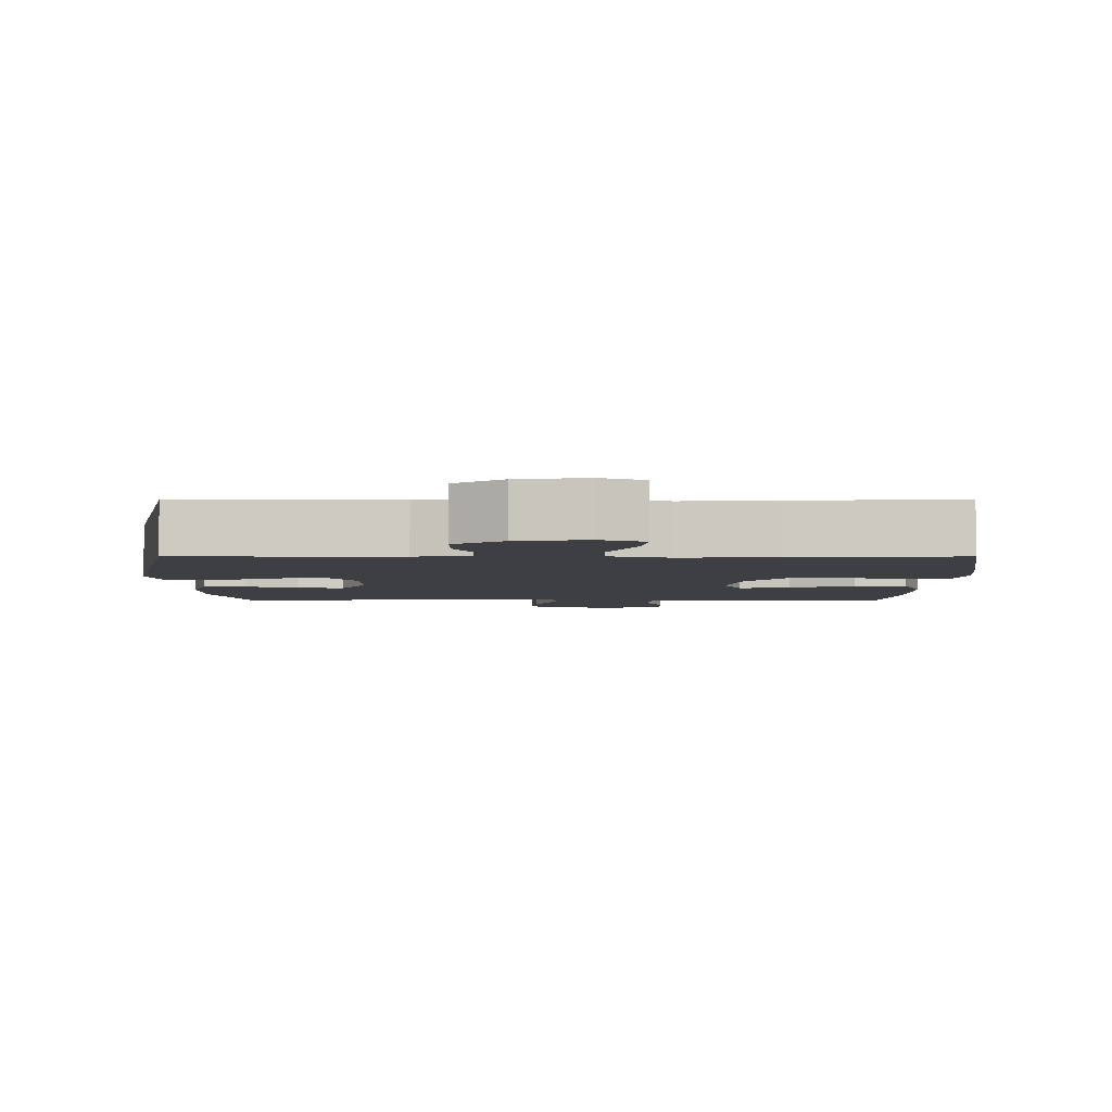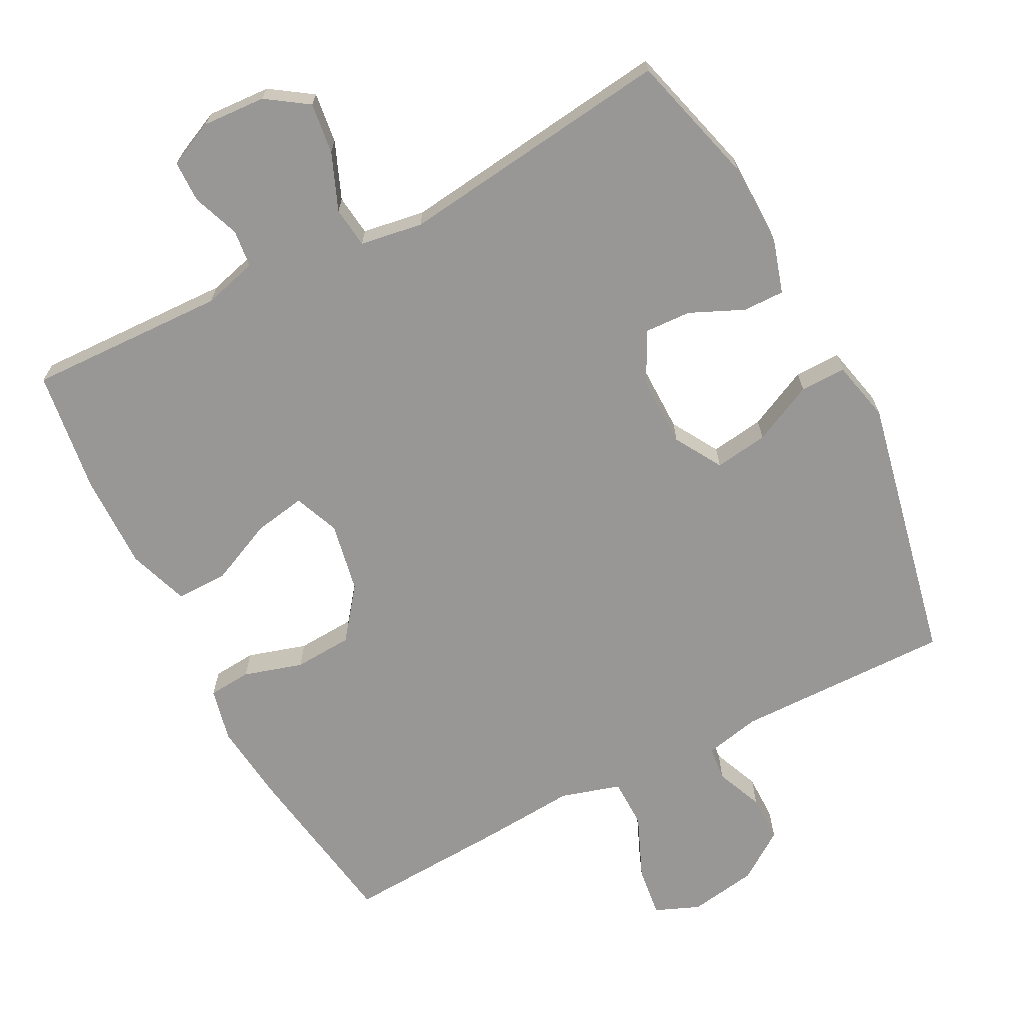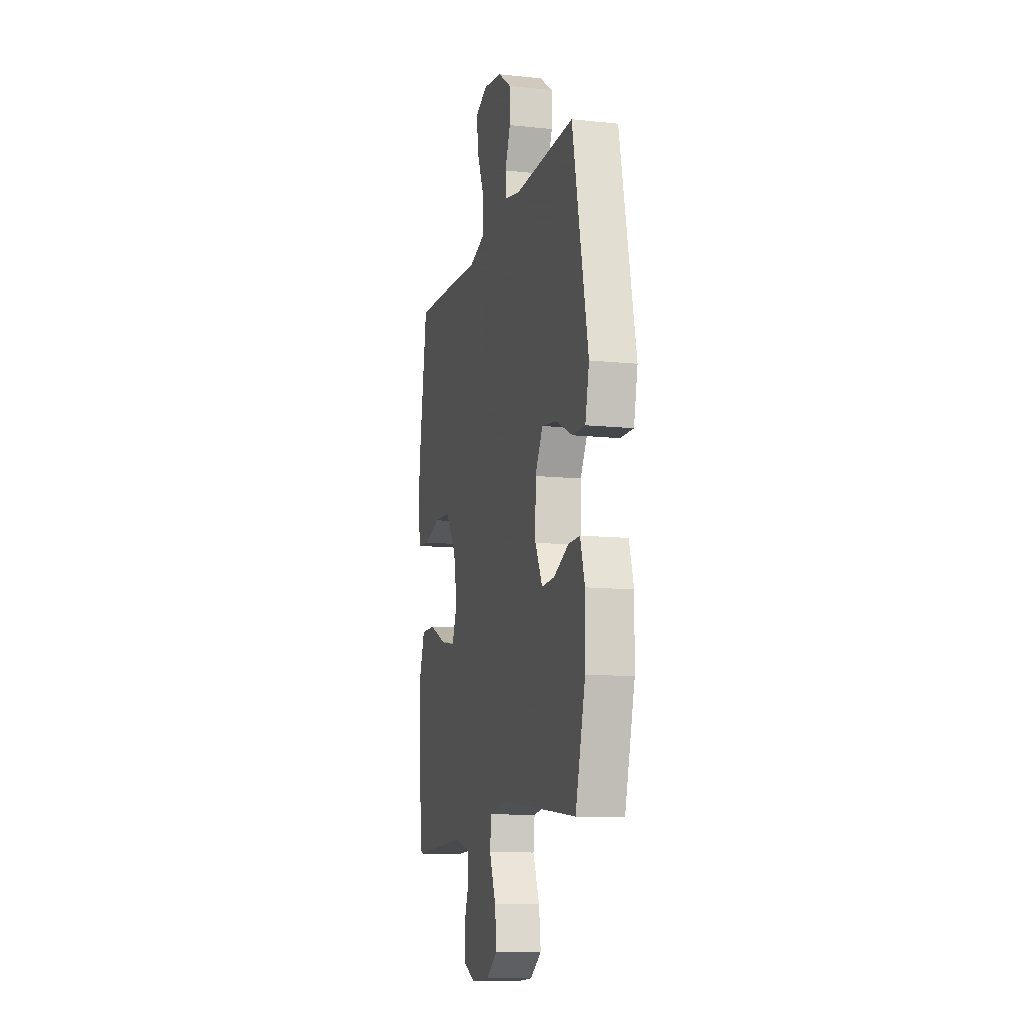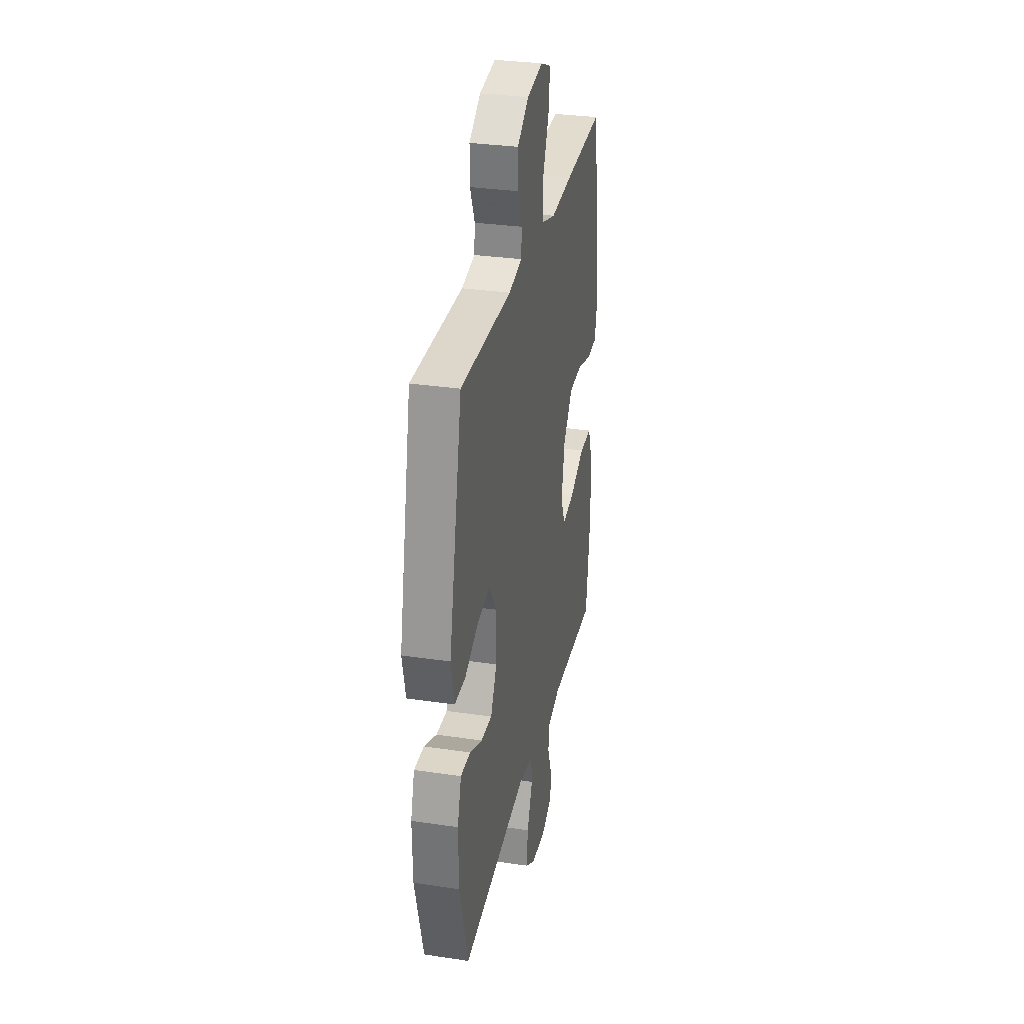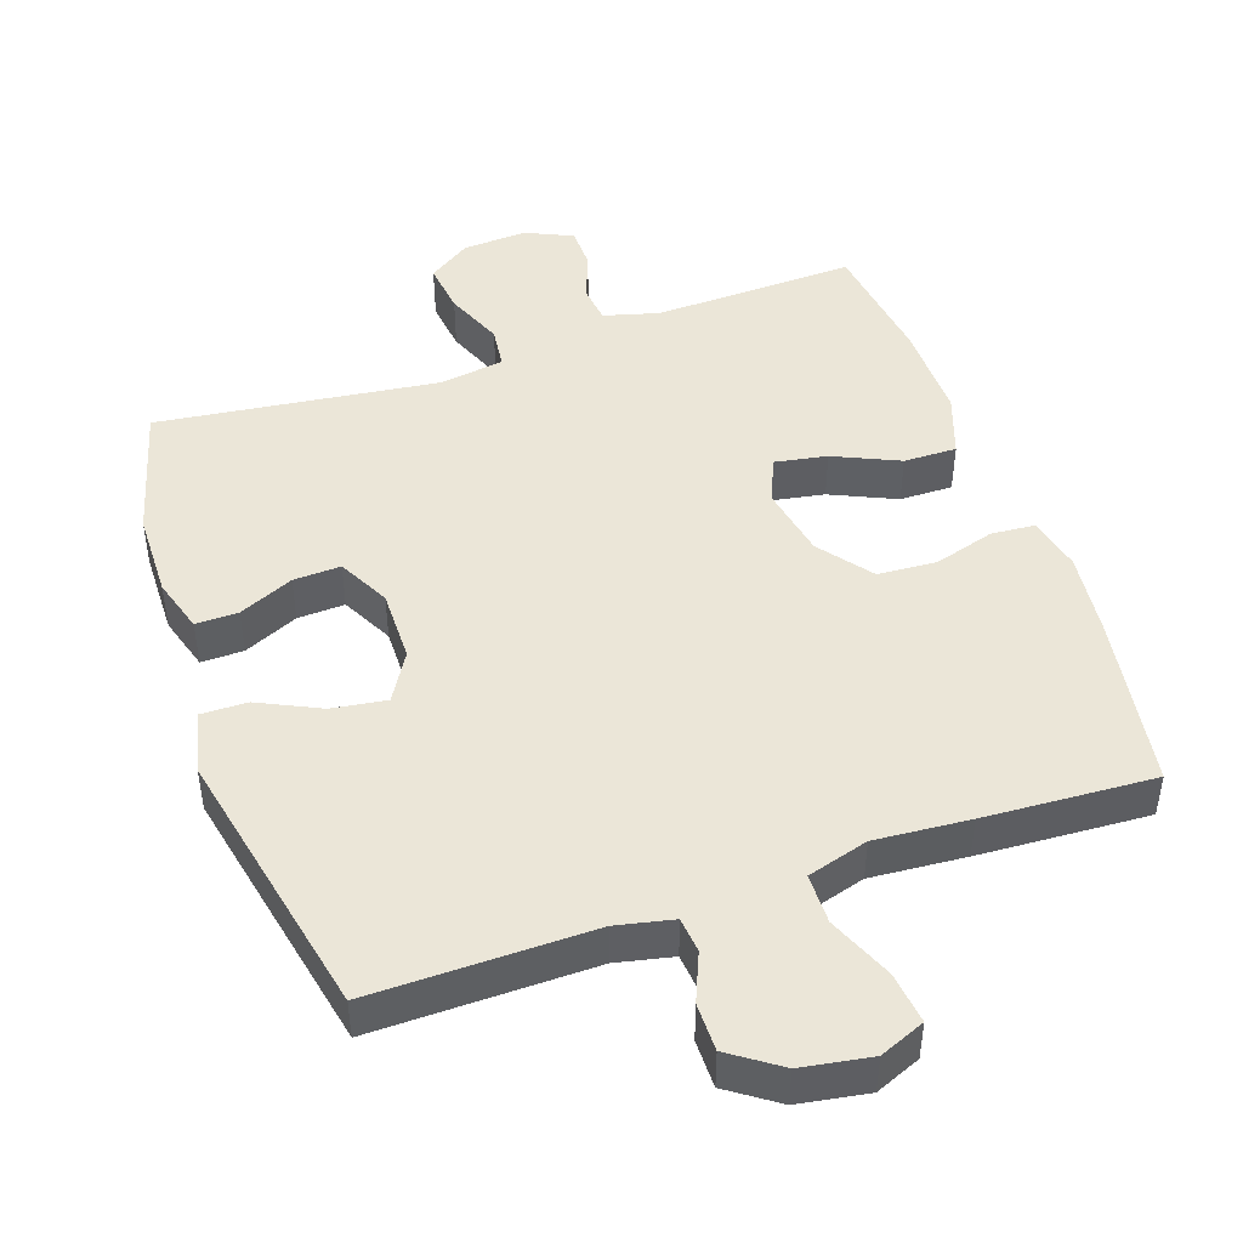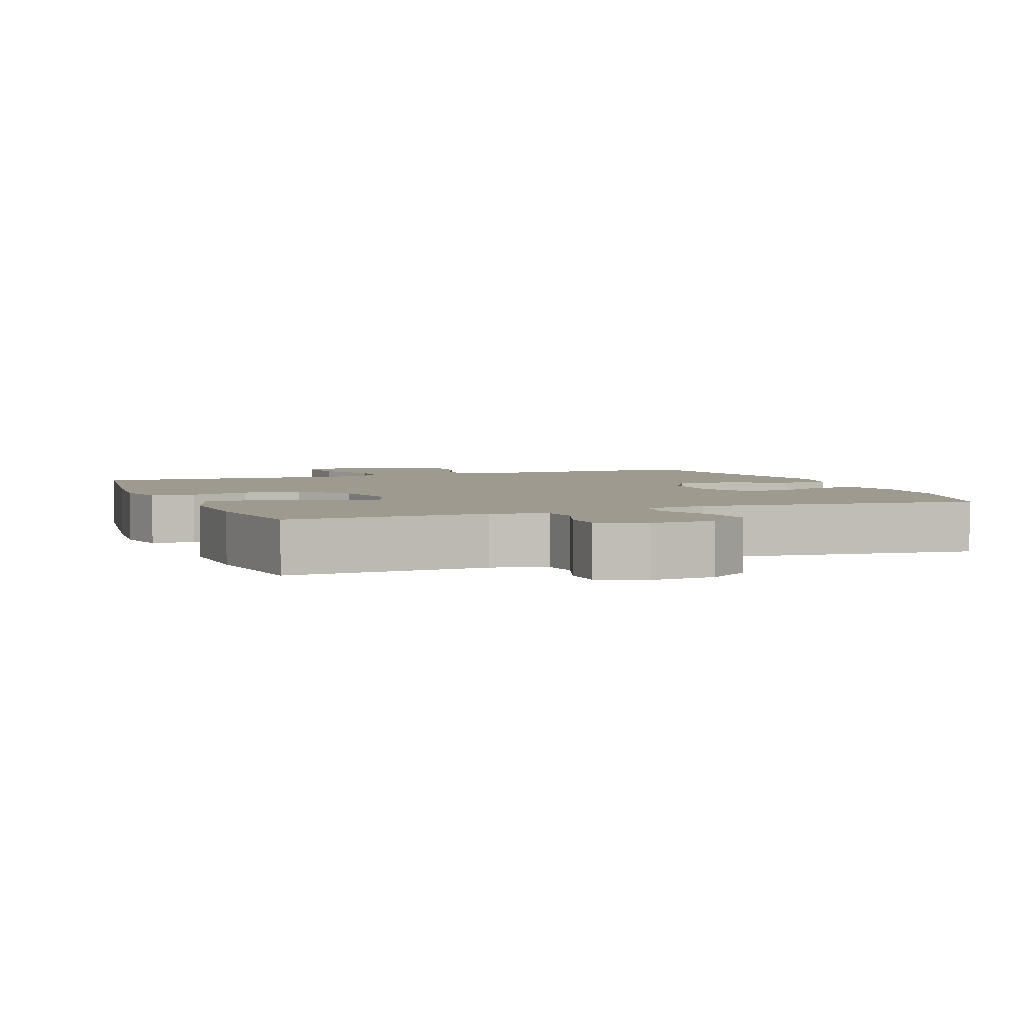
<metadata>
{"format":"obj","ext":"obj","renderer":"f3d","projection":"perspective","resolution":1024,"background":"white","views":[{"elev":-4.1,"azim":-0.0,"up":"+Y"},{"elev":-68.3,"azim":-152.6,"up":"+Y"},{"elev":-11.6,"azim":-104.3,"up":"+Z"},{"elev":31.1,"azim":-77.9,"up":"+Z"},{"elev":46.4,"azim":-19.0,"up":"+Y"},{"elev":3.8,"azim":158.6,"up":"+Y"}]}
</metadata>
<code>
v 0.5 0.07 0.5
v 0.539 0.07 0.254
v 0.552 0.07 0.139
v 0.535 0.07 0.063
v 0.474 0.07 0.058
v 0.39 0.07 0.083
v 0.307 0.07 0.078
v 0.251 0.07 0.005
v 0.232 0.07 -0.094
v 0.258 0.07 -0.158
v 0.331 0.07 -0.145
v 0.422 0.07 -0.104
v 0.496 0.07 -0.103
v 0.526 0.07 -0.189
v 0.524 0.07 -0.325
v 0.5 0.07 -0.5
v 0.218 0.07 -0.491
v 0.141 0.07 -0.512
v 0.135 0.07 -0.565
v 0.16 0.07 -0.632
v 0.159 0.07 -0.691
v 0.094 0.07 -0.721
v 0.004 0.07 -0.716
v -0.055 0.07 -0.676
v -0.046 0.07 -0.604
v -0.013 0.07 -0.523
v -0.02 0.07 -0.465
v -0.109 0.07 -0.451
v -0.5 0.07 -0.5
v -0.551 0.07 -0.313
v -0.553 0.07 -0.194
v -0.53 0.07 -0.118
v -0.471 0.07 -0.119
v -0.395 0.07 -0.153
v -0.329 0.07 -0.156
v -0.292 0.07 -0.084
v -0.293 0.07 0.017
v -0.333 0.07 0.084
v -0.409 0.07 0.073
v -0.495 0.07 0.032
v -0.56 0.07 0.031
v -0.58 0.07 0.118
v -0.5 0.07 0.5
v -0.193 0.07 0.496
v -0.114 0.07 0.513
v -0.109 0.07 0.562
v -0.137 0.07 0.629
v -0.137 0.07 0.696
v -0.068 0.07 0.744
v 0.029 0.07 0.76
v 0.092 0.07 0.734
v 0.083 0.07 0.662
v 0.045 0.07 0.572
v 0.046 0.07 0.502
v 0.131 0.07 0.477
v 0.263 0.07 0.487
v 0.5 0 0.5
v 0.539 0 0.254
v 0.552 0 0.139
v 0.535 0 0.063
v 0.474 0 0.058
v 0.39 0 0.083
v 0.307 0 0.078
v 0.251 0 0.005
v 0.232 0 -0.094
v 0.258 0 -0.158
v 0.331 0 -0.145
v 0.422 0 -0.104
v 0.496 0 -0.103
v 0.526 0 -0.189
v 0.524 0 -0.325
v 0.5 0 -0.5
v 0.218 0 -0.491
v 0.141 0 -0.512
v 0.135 0 -0.565
v 0.16 0 -0.632
v 0.159 0 -0.691
v 0.094 0 -0.721
v 0.004 0 -0.716
v -0.055 0 -0.676
v -0.046 0 -0.604
v -0.013 0 -0.523
v -0.02 0 -0.465
v -0.109 0 -0.451
v -0.5 0 -0.5
v -0.551 0 -0.313
v -0.553 0 -0.194
v -0.53 0 -0.118
v -0.471 0 -0.119
v -0.395 0 -0.153
v -0.329 0 -0.156
v -0.292 0 -0.084
v -0.293 0 0.017
v -0.333 0 0.084
v -0.409 0 0.073
v -0.495 0 0.032
v -0.56 0 0.031
v -0.58 0 0.118
v -0.5 0 0.5
v -0.193 0 0.496
v -0.114 0 0.513
v -0.109 0 0.562
v -0.137 0 0.629
v -0.137 0 0.696
v -0.068 0 0.744
v 0.029 0 0.76
v 0.092 0 0.734
v 0.083 0 0.662
v 0.045 0 0.572
v 0.046 0 0.502
v 0.131 0 0.477
v 0.263 0 0.487
f 4 5 6
f 3 4 6
f 2 3 6
f 1 2 6
f 56 1 6
f 55 56 6
f 54 55 6 7
f 51 52 53
f 50 51 53
f 49 50 53
f 48 49 53
f 47 48 53
f 46 47 53
f 45 46 53 54
f 54 7 8
f 45 54 8
f 44 45 8
f 42 43 44
f 41 42 44
f 40 41 44
f 39 40 44
f 38 39 44
f 44 8 9
f 38 44 9
f 37 38 9
f 32 33 34
f 31 32 34
f 30 31 34
f 29 30 34
f 28 29 34
f 27 28 34 35
f 24 25 26
f 23 24 26
f 22 23 26
f 21 22 26
f 20 21 26
f 19 20 26
f 18 19 26 27
f 27 35 36
f 18 27 36
f 17 18 36
f 15 16 17
f 14 15 17
f 13 14 17
f 12 13 17
f 11 12 17
f 37 9 10
f 36 37 10
f 17 36 10
f 10 11 17
f 62 61 60
f 62 60 59
f 62 59 58
f 62 58 57
f 62 57 112
f 62 112 111
f 63 62 111 110
f 109 108 107
f 109 107 106
f 109 106 105
f 109 105 104
f 109 104 103
f 109 103 102
f 110 109 102 101
f 64 63 110
f 64 110 101
f 64 101 100
f 100 99 98
f 100 98 97
f 100 97 96
f 100 96 95
f 100 95 94
f 65 64 100
f 65 100 94
f 65 94 93
f 90 89 88
f 90 88 87
f 90 87 86
f 90 86 85
f 90 85 84
f 91 90 84 83
f 82 81 80
f 82 80 79
f 82 79 78
f 82 78 77
f 82 77 76
f 82 76 75
f 83 82 75 74
f 92 91 83
f 92 83 74
f 92 74 73
f 73 72 71
f 73 71 70
f 73 70 69
f 73 69 68
f 73 68 67
f 66 65 93
f 66 93 92
f 66 92 73
f 73 67 66
f 1 57 58 2
f 2 58 59 3
f 3 59 60 4
f 4 60 61 5
f 5 61 62 6
f 6 62 63 7
f 7 63 64 8
f 8 64 65 9
f 9 65 66 10
f 10 66 67 11
f 11 67 68 12
f 12 68 69 13
f 13 69 70 14
f 14 70 71 15
f 15 71 72 16
f 16 72 73 17
f 17 73 74 18
f 18 74 75 19
f 19 75 76 20
f 20 76 77 21
f 21 77 78 22
f 22 78 79 23
f 23 79 80 24
f 24 80 81 25
f 25 81 82 26
f 26 82 83 27
f 27 83 84 28
f 28 84 85 29
f 29 85 86 30
f 30 86 87 31
f 31 87 88 32
f 32 88 89 33
f 33 89 90 34
f 34 90 91 35
f 35 91 92 36
f 36 92 93 37
f 37 93 94 38
f 38 94 95 39
f 39 95 96 40
f 40 96 97 41
f 41 97 98 42
f 42 98 99 43
f 43 99 100 44
f 44 100 101 45
f 45 101 102 46
f 46 102 103 47
f 47 103 104 48
f 48 104 105 49
f 49 105 106 50
f 50 106 107 51
f 51 107 108 52
f 52 108 109 53
f 53 109 110 54
f 54 110 111 55
f 55 111 112 56
f 56 112 57 1

</code>
